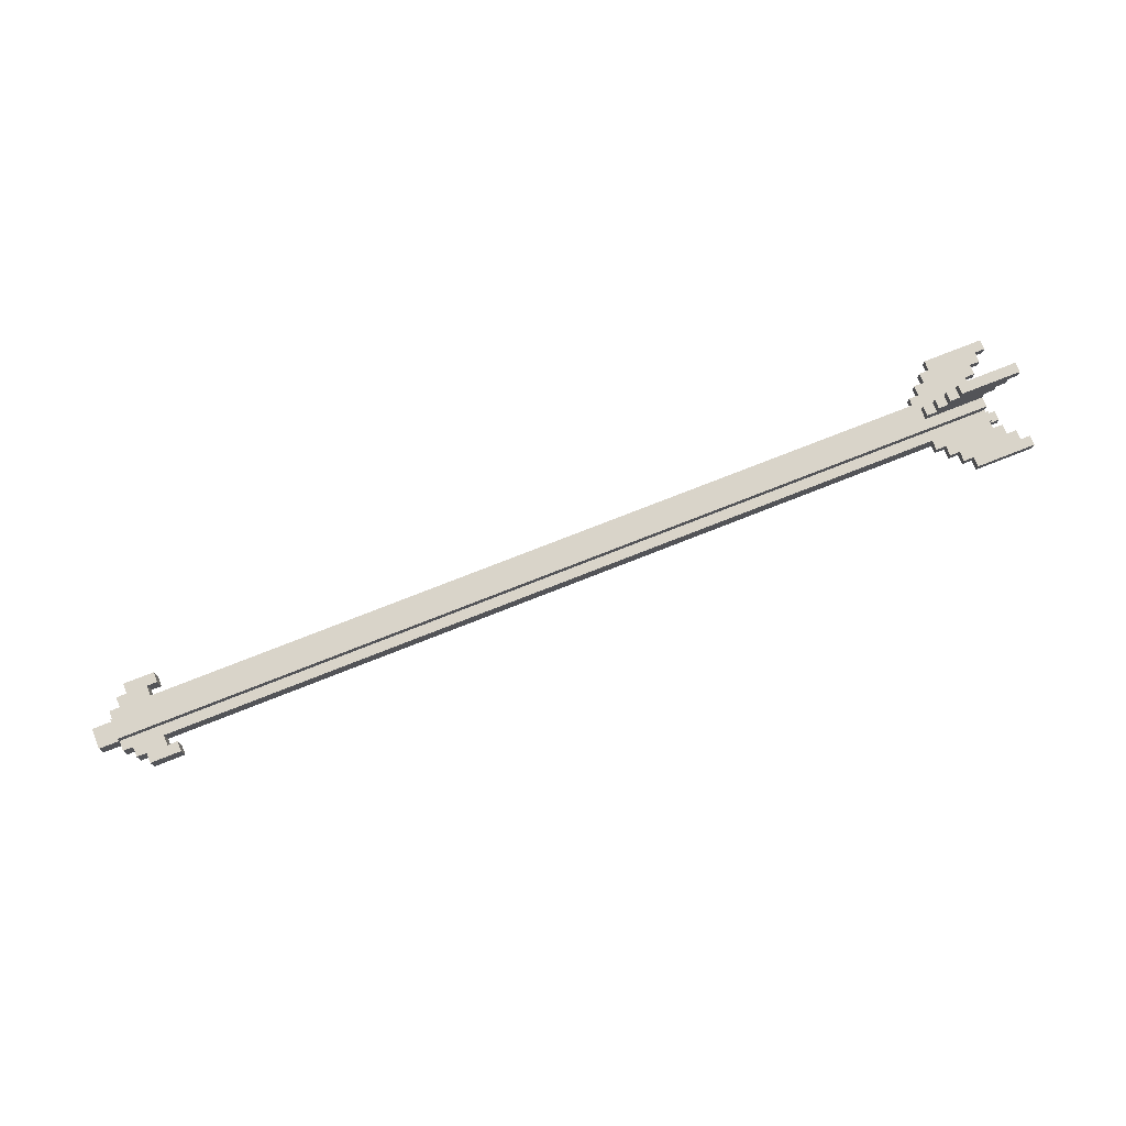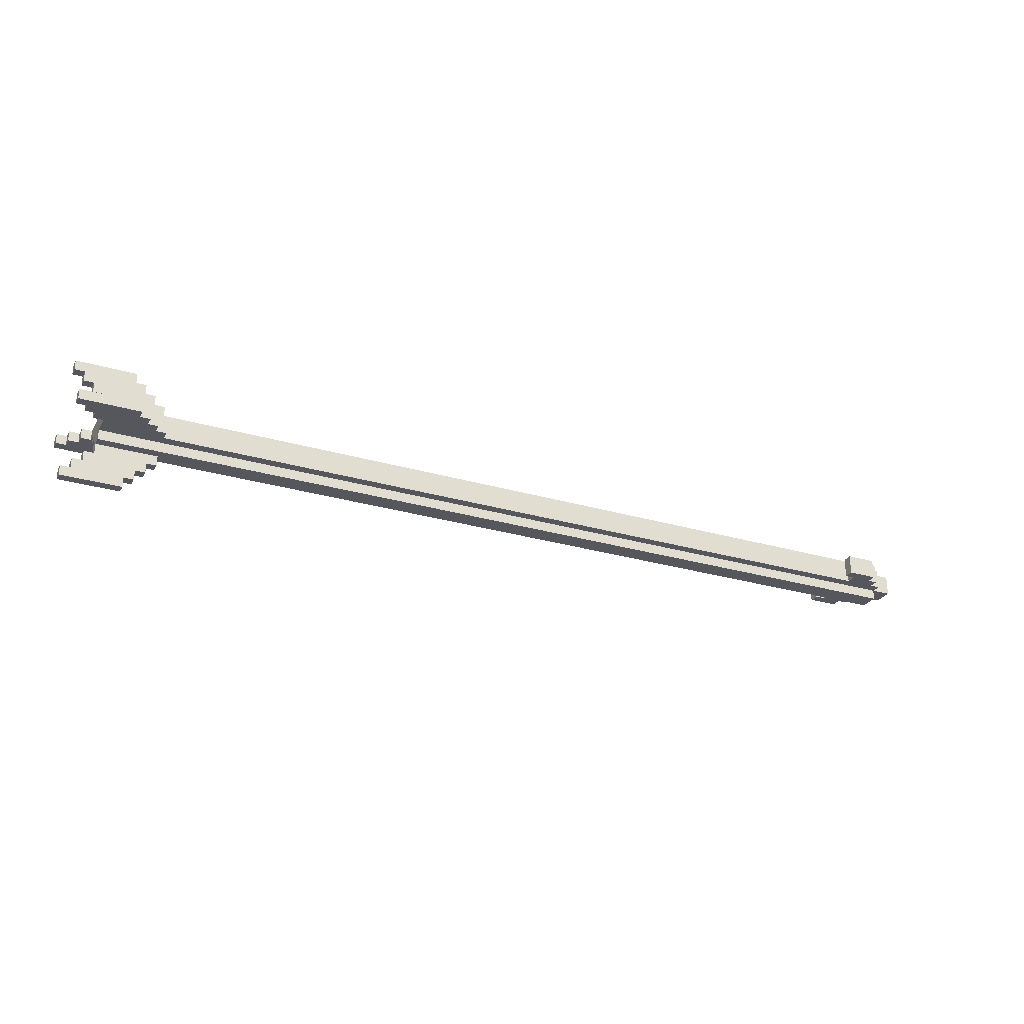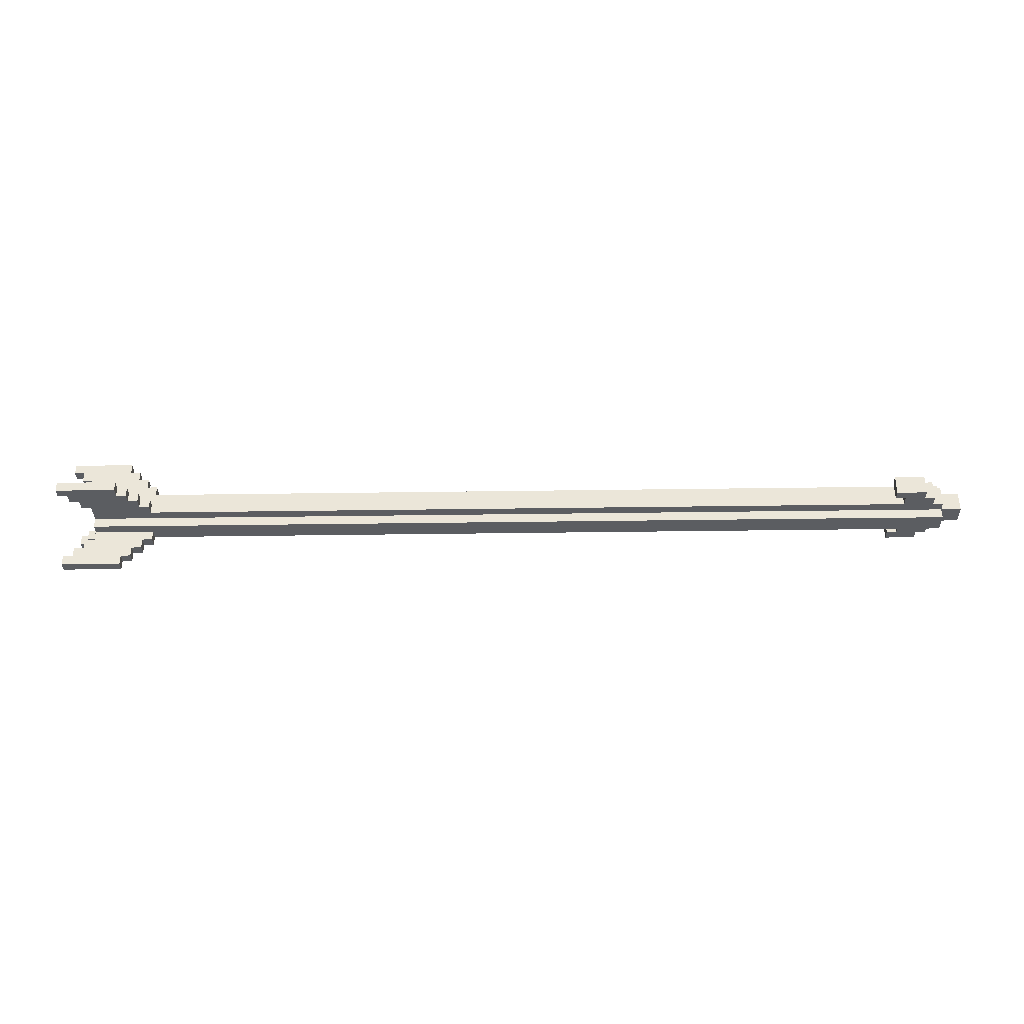
<metadata>
{"format":"obj","ext":"obj","renderer":"f3d","projection":"perspective","resolution":1024,"background":"white","views":[{"elev":74.9,"azim":-21.6,"up":"+Y"},{"elev":-27.5,"azim":155.7,"up":"+Y"},{"elev":-35.8,"azim":-178.9,"up":"+Y"}]}
</metadata>
<code>
o
v -4.1 1.7 0.1
v -4.1 1.7 -0.1
v -4.1 1.9 0.1
v -4.1 1.9 -0.1
v -3.9 1.6 0.1
v -3.9 1.6 -0.1
v -3.9 1.7 0.2
v -3.9 1.7 0.1
v -3.9 1.7 -0.1
v -3.9 1.7 -0.2
v -3.9 1.9 0.2
v -3.9 1.9 0.1
v -3.9 1.9 -0.1
v -3.9 1.9 -0.2
v -3.9 2 0.1
v -3.9 2 -0.1
v -3.8 1.7 0.3
v -3.8 1.7 0.2
v -3.8 1.7 -0.2
v -3.8 1.7 -0.3
v -3.8 1.9 0.3
v -3.8 1.9 0.2
v -3.8 1.9 -0.2
v -3.8 1.9 -0.3
v -3.7 1.7 0.4
v -3.7 1.7 0.3
v -3.7 1.7 -0.3
v -3.7 1.7 -0.4
v -3.7 1.9 0.4
v -3.7 1.9 0.3
v -3.7 1.9 -0.3
v -3.7 1.9 -0.4
v 4.3 1.5 0.1
v 4.3 1.5 0
v 4.3 1.6 0.1
v 4.3 1.6 0
v 4.3 1.7 -0.2
v 4.3 1.7 -0.3
v 4.3 1.8 0.3
v 4.3 1.8 0.2
v 4.3 1.8 -0.2
v 4.3 1.8 -0.3
v 4.3 1.9 0.3
v 4.3 1.9 0.2
v 4.3 2 0
v 4.3 2 -0.1
v 4.3 2.1 0
v 4.3 2.1 -0.1
v 4.4 1.4 0.1
v 4.4 1.4 0
v 4.4 1.5 0.1
v 4.4 1.5 0
v 4.4 1.7 -0.3
v 4.4 1.7 -0.4
v 4.4 1.8 0.4
v 4.4 1.8 0.3
v 4.4 1.8 -0.3
v 4.4 1.8 -0.4
v 4.4 1.9 0.4
v 4.4 1.9 0.3
v 4.4 2.1 0
v 4.4 2.1 -0.1
v 4.4 2.2 0
v 4.4 2.2 -0.1
v 4.5 1.3 0.1
v 4.5 1.3 0
v 4.5 1.4 0.1
v 4.5 1.4 0
v 4.5 1.7 -0.4
v 4.5 1.7 -0.5
v 4.5 1.8 0.5
v 4.5 1.8 0.4
v 4.5 1.8 -0.4
v 4.5 1.8 -0.5
v 4.5 1.9 0.5
v 4.5 1.9 0.4
v 4.5 2.2 0
v 4.5 2.2 -0.1
v 4.5 2.3 0
v 4.5 2.3 -0.1
v 4.6 1.2 0.1
v 4.6 1.2 0
v 4.6 1.3 0.1
v 4.6 1.3 0
v 4.6 1.7 -0.5
v 4.6 1.7 -0.6
v 4.6 1.8 0.6
v 4.6 1.8 0.5
v 4.6 1.8 -0.5
v 4.6 1.8 -0.6
v 4.6 1.9 0.6
v 4.6 1.9 0.5
v 4.6 2.3 0
v 4.6 2.3 -0.1
v 4.6 2.4 0
v 4.6 2.4 -0.1
v -3.5 1.7 0.3
v -3.5 1.7 0.2
v -3.5 1.7 -0.2
v -3.5 1.7 -0.3
v -3.5 1.9 0.3
v -3.5 1.9 0.2
v -3.5 1.9 -0.2
v -3.5 1.9 -0.3
v -3.4 1.7 0.4
v -3.4 1.7 0.3
v -3.4 1.7 -0.3
v -3.4 1.7 -0.4
v -3.4 1.9 0.4
v -3.4 1.9 0.3
v -3.4 1.9 -0.3
v -3.4 1.9 -0.4
v 4.9 1.5 0.1
v 4.9 1.5 0
v 4.9 1.6 0.1
v 4.9 1.6 0
v 4.9 1.6 -0.1
v 4.9 1.7 0.2
v 4.9 1.7 0.1
v 4.9 1.7 -0.1
v 4.9 1.7 -0.2
v 4.9 1.7 -0.3
v 4.9 1.8 0.3
v 4.9 1.8 0.2
v 4.9 1.8 -0.2
v 4.9 1.8 -0.3
v 4.9 1.9 0.3
v 4.9 1.9 0.2
v 4.9 1.9 0.1
v 4.9 1.9 -0.1
v 4.9 1.9 -0.2
v 4.9 2 0.1
v 4.9 2 0
v 4.9 2 -0.1
v 4.9 2.1 0
v 4.9 2.1 -0.1
v 5 1.4 0.1
v 5 1.4 0
v 5 1.5 0.1
v 5 1.5 0
v 5 1.7 -0.3
v 5 1.7 -0.4
v 5 1.8 0.4
v 5 1.8 0.3
v 5 1.8 -0.3
v 5 1.8 -0.4
v 5 1.9 0.4
v 5 1.9 0.3
v 5 2.1 0
v 5 2.1 -0.1
v 5 2.2 0
v 5 2.2 -0.1
v 5.1 1.3 0.1
v 5.1 1.3 0
v 5.1 1.4 0.1
v 5.1 1.4 0
v 5.1 1.7 -0.4
v 5.1 1.7 -0.5
v 5.1 1.8 0.5
v 5.1 1.8 0.4
v 5.1 1.8 -0.4
v 5.1 1.8 -0.5
v 5.1 1.9 0.5
v 5.1 1.9 0.4
v 5.1 2.2 0
v 5.1 2.2 -0.1
v 5.1 2.3 0
v 5.1 2.3 -0.1
v 5.2 1.2 0.1
v 5.2 1.2 0
v 5.2 1.3 0.1
v 5.2 1.3 0
v 5.2 1.7 -0.5
v 5.2 1.7 -0.6
v 5.2 1.8 0.6
v 5.2 1.8 0.5
v 5.2 1.8 -0.5
v 5.2 1.8 -0.6
v 5.2 1.9 0.6
v 5.2 1.9 0.5
v 5.2 2.3 0
v 5.2 2.3 -0.1
v 5.2 2.4 0
v 5.2 2.4 -0.1
v 4.6 1.8 0.6
v 4.6 1.9 0.6
v 5.2 1.8 0.6
v 5.2 1.9 0.6
v 4.5 1.8 0.5
v 4.5 1.9 0.5
v 4.6 1.8 0.5
v 4.6 1.9 0.5
v -3.7 1.7 0.4
v -3.7 1.9 0.4
v -3.4 1.7 0.4
v -3.4 1.9 0.4
v 4.4 1.8 0.4
v 4.4 1.9 0.4
v 4.5 1.8 0.4
v 4.5 1.9 0.4
v -3.8 1.7 0.3
v -3.8 1.9 0.3
v -3.7 1.7 0.3
v -3.7 1.9 0.3
v 4.3 1.8 0.3
v 4.3 1.9 0.3
v 4.4 1.8 0.3
v 4.4 1.9 0.3
v -3.9 1.7 0.2
v -3.9 1.9 0.2
v -3.8 1.7 0.2
v -3.8 1.9 0.2
v -3.5 1.7 0.2
v -3.5 1.9 0.2
v 4.3 1.8 0.2
v 4.3 1.9 0.2
v 4.9 1.7 0.2
v 4.9 1.8 0.2
v -4.1 1.7 0.1
v -4.1 1.9 0.1
v -3.9 1.6 0.1
v -3.9 1.7 0.1
v -3.9 1.9 0.1
v -3.9 2 0.1
v -3.5 1.6 0.1
v -3.5 1.7 0.1
v -3.5 1.9 0.1
v -3.5 2 0.1
v 4.3 1.5 0.1
v 4.3 1.6 0.1
v 4.4 1.4 0.1
v 4.4 1.5 0.1
v 4.5 1.3 0.1
v 4.5 1.4 0.1
v 4.6 1.2 0.1
v 4.6 1.3 0.1
v 4.9 1.5 0.1
v 4.9 1.6 0.1
v 4.9 1.7 0.1
v 4.9 1.9 0.1
v 4.9 2 0.1
v 5 1.4 0.1
v 5 1.5 0.1
v 5.1 1.3 0.1
v 5.1 1.4 0.1
v 5.2 1.2 0.1
v 5.2 1.3 0.1
v 4.3 2 0
v 4.3 2.1 0
v 4.4 2.1 0
v 4.4 2.2 0
v 4.5 2.2 0
v 4.5 2.3 0
v 4.6 2.3 0
v 4.6 2.4 0
v 4.9 2 0
v 4.9 2.1 0
v 5 2.1 0
v 5 2.2 0
v 5.1 2.2 0
v 5.1 2.3 0
v 5.2 2.3 0
v 5.2 2.4 0
v -3.5 1.7 -0.3
v -3.5 1.9 -0.3
v -3.4 1.7 -0.3
v -3.4 1.9 -0.3
v 4.9 1.7 -0.3
v 4.9 1.8 -0.3
v 5 1.7 -0.3
v 5 1.8 -0.3
v 5 1.7 -0.4
v 5 1.8 -0.4
v 5.1 1.7 -0.4
v 5.1 1.8 -0.4
v 5.1 1.7 -0.5
v 5.1 1.8 -0.5
v 5.2 1.7 -0.5
v 5.2 1.8 -0.5
v 5.1 1.8 0.5
v 5.1 1.9 0.5
v 5.2 1.8 0.5
v 5.2 1.9 0.5
v 5 1.8 0.4
v 5 1.9 0.4
v 5.1 1.8 0.4
v 5.1 1.9 0.4
v -3.5 1.7 0.3
v -3.5 1.9 0.3
v -3.4 1.7 0.3
v -3.4 1.9 0.3
v 4.9 1.8 0.3
v 4.9 1.9 0.3
v 5 1.8 0.3
v 5 1.9 0.3
v 4.3 1.5 0
v 4.3 1.6 0
v 4.4 1.4 0
v 4.4 1.5 0
v 4.5 1.3 0
v 4.5 1.4 0
v 4.6 1.2 0
v 4.6 1.3 0
v 4.9 1.5 0
v 4.9 1.6 0
v 5 1.4 0
v 5 1.5 0
v 5.1 1.3 0
v 5.1 1.4 0
v 5.2 1.2 0
v 5.2 1.3 0
v -4.1 1.7 -0.1
v -4.1 1.9 -0.1
v -3.9 1.6 -0.1
v -3.9 1.7 -0.1
v -3.9 1.9 -0.1
v -3.9 2 -0.1
v -3.5 1.6 -0.1
v -3.5 1.7 -0.1
v -3.5 1.9 -0.1
v -3.5 2 -0.1
v 4.3 2 -0.1
v 4.3 2.1 -0.1
v 4.4 2.1 -0.1
v 4.4 2.2 -0.1
v 4.5 2.2 -0.1
v 4.5 2.3 -0.1
v 4.6 2.3 -0.1
v 4.6 2.4 -0.1
v 4.9 1.6 -0.1
v 4.9 1.7 -0.1
v 4.9 1.9 -0.1
v 4.9 2 -0.1
v 4.9 2.1 -0.1
v 5 2.1 -0.1
v 5 2.2 -0.1
v 5.1 2.2 -0.1
v 5.1 2.3 -0.1
v 5.2 2.3 -0.1
v 5.2 2.4 -0.1
v -3.9 1.7 -0.2
v -3.9 1.9 -0.2
v -3.8 1.7 -0.2
v -3.8 1.9 -0.2
v -3.5 1.7 -0.2
v -3.5 1.9 -0.2
v 4.3 1.7 -0.2
v 4.3 1.8 -0.2
v 4.9 1.8 -0.2
v 4.9 1.9 -0.2
v -3.8 1.7 -0.3
v -3.8 1.9 -0.3
v -3.7 1.7 -0.3
v -3.7 1.9 -0.3
v 4.3 1.7 -0.3
v 4.3 1.8 -0.3
v 4.4 1.7 -0.3
v 4.4 1.8 -0.3
v -3.7 1.7 -0.4
v -3.7 1.9 -0.4
v -3.4 1.7 -0.4
v -3.4 1.9 -0.4
v 4.4 1.7 -0.4
v 4.4 1.8 -0.4
v 4.5 1.7 -0.4
v 4.5 1.8 -0.4
v 4.5 1.7 -0.5
v 4.5 1.8 -0.5
v 4.6 1.7 -0.5
v 4.6 1.8 -0.5
v 4.6 1.7 -0.6
v 4.6 1.8 -0.6
v 5.2 1.7 -0.6
v 5.2 1.8 -0.6
v 4.6 1.2 0.1
v 5.2 1.2 0.1
v 4.6 1.2 0
v 5.2 1.2 0
v 4.5 1.3 0.1
v 4.6 1.3 0.1
v 4.5 1.3 0
v 4.6 1.3 0
v 4.4 1.4 0.1
v 4.5 1.4 0.1
v 4.4 1.4 0
v 4.5 1.4 0
v 4.3 1.5 0.1
v 4.4 1.5 0.1
v 4.3 1.5 0
v 4.4 1.5 0
v -3.9 1.6 0.1
v -3.5 1.6 0.1
v 4.3 1.6 0.1
v 4.3 1.6 0
v 4.9 1.6 0
v -3.9 1.6 -0.1
v -3.5 1.6 -0.1
v 4.9 1.6 -0.1
v -3.7 1.7 0.4
v -3.4 1.7 0.4
v -3.8 1.7 0.3
v -3.7 1.7 0.3
v -3.5 1.7 0.3
v -3.4 1.7 0.3
v -3.9 1.7 0.2
v -3.8 1.7 0.2
v -3.5 1.7 0.2
v 4.9 1.7 0.2
v -4.1 1.7 0.1
v -3.9 1.7 0.1
v -3.5 1.7 0.1
v 4.9 1.7 0.1
v -4.1 1.7 -0.1
v -3.9 1.7 -0.1
v -3.5 1.7 -0.1
v 4.9 1.7 -0.1
v -3.9 1.7 -0.2
v -3.8 1.7 -0.2
v -3.5 1.7 -0.2
v 4.3 1.7 -0.2
v 4.9 1.7 -0.2
v -3.8 1.7 -0.3
v -3.7 1.7 -0.3
v -3.5 1.7 -0.3
v -3.4 1.7 -0.3
v 4.3 1.7 -0.3
v 4.4 1.7 -0.3
v 4.9 1.7 -0.3
v 5 1.7 -0.3
v -3.7 1.7 -0.4
v -3.4 1.7 -0.4
v 4.4 1.7 -0.4
v 4.5 1.7 -0.4
v 5 1.7 -0.4
v 5.1 1.7 -0.4
v 4.5 1.7 -0.5
v 4.6 1.7 -0.5
v 5.1 1.7 -0.5
v 5.2 1.7 -0.5
v 4.6 1.7 -0.6
v 5.2 1.7 -0.6
v 4.6 1.8 0.6
v 5.2 1.8 0.6
v 4.5 1.8 0.5
v 4.6 1.8 0.5
v 5.1 1.8 0.5
v 5.2 1.8 0.5
v 4.4 1.8 0.4
v 4.5 1.8 0.4
v 5 1.8 0.4
v 5.1 1.8 0.4
v 4.3 1.8 0.3
v 4.4 1.8 0.3
v 4.9 1.8 0.3
v 5 1.8 0.3
v 4.3 1.8 0.2
v 4.9 1.8 0.2
v 4.9 2.1 0
v 5 2.1 0
v 4.9 2.1 -0.1
v 5 2.1 -0.1
v 5 2.2 0
v 5.1 2.2 0
v 5 2.2 -0.1
v 5.1 2.2 -0.1
v 5.1 2.3 0
v 5.2 2.3 0
v 5.1 2.3 -0.1
v 5.2 2.3 -0.1
v 5.1 1.3 0.1
v 5.2 1.3 0.1
v 5.1 1.3 0
v 5.2 1.3 0
v 5 1.4 0.1
v 5.1 1.4 0.1
v 5 1.4 0
v 5.1 1.4 0
v 4.9 1.5 0.1
v 5 1.5 0.1
v 4.9 1.5 0
v 5 1.5 0
v 4.3 1.8 -0.2
v 4.9 1.8 -0.2
v 4.3 1.8 -0.3
v 4.4 1.8 -0.3
v 4.9 1.8 -0.3
v 5 1.8 -0.3
v 4.4 1.8 -0.4
v 4.5 1.8 -0.4
v 5 1.8 -0.4
v 5.1 1.8 -0.4
v 4.5 1.8 -0.5
v 4.6 1.8 -0.5
v 5.1 1.8 -0.5
v 5.2 1.8 -0.5
v 4.6 1.8 -0.6
v 5.2 1.8 -0.6
v 4.6 1.9 0.6
v 5.2 1.9 0.6
v 4.5 1.9 0.5
v 4.6 1.9 0.5
v 5.1 1.9 0.5
v 5.2 1.9 0.5
v -3.7 1.9 0.4
v -3.4 1.9 0.4
v 4.4 1.9 0.4
v 4.5 1.9 0.4
v 5 1.9 0.4
v 5.1 1.9 0.4
v -3.8 1.9 0.3
v -3.7 1.9 0.3
v -3.5 1.9 0.3
v -3.4 1.9 0.3
v 4.3 1.9 0.3
v 4.4 1.9 0.3
v 4.9 1.9 0.3
v 5 1.9 0.3
v -3.9 1.9 0.2
v -3.8 1.9 0.2
v -3.5 1.9 0.2
v 4.3 1.9 0.2
v 4.9 1.9 0.2
v -4.1 1.9 0.1
v -3.9 1.9 0.1
v -3.5 1.9 0.1
v 4.9 1.9 0.1
v -4.1 1.9 -0.1
v -3.9 1.9 -0.1
v -3.5 1.9 -0.1
v 4.9 1.9 -0.1
v -3.9 1.9 -0.2
v -3.8 1.9 -0.2
v -3.5 1.9 -0.2
v 4.9 1.9 -0.2
v -3.8 1.9 -0.3
v -3.7 1.9 -0.3
v -3.5 1.9 -0.3
v -3.4 1.9 -0.3
v -3.7 1.9 -0.4
v -3.4 1.9 -0.4
v -3.9 2 0.1
v -3.5 2 0.1
v 4.9 2 0.1
v 4.3 2 0
v 4.9 2 0
v -3.9 2 -0.1
v -3.5 2 -0.1
v 4.3 2 -0.1
v 4.3 2.1 0
v 4.4 2.1 0
v 4.3 2.1 -0.1
v 4.4 2.1 -0.1
v 4.4 2.2 0
v 4.5 2.2 0
v 4.4 2.2 -0.1
v 4.5 2.2 -0.1
v 4.5 2.3 0
v 4.6 2.3 0
v 4.5 2.3 -0.1
v 4.6 2.3 -0.1
v 4.6 2.4 0
v 5.2 2.4 0
v 4.6 2.4 -0.1
v 5.2 2.4 -0.1
f 3 2 1
f 4 2 3
f 8 6 5
f 9 6 8
f 11 8 7
f 12 8 11
f 13 10 9
f 14 10 13
f 15 13 12
f 16 13 15
f 21 18 17
f 22 18 21
f 23 20 19
f 24 20 23
f 29 26 25
f 30 26 29
f 31 28 27
f 32 28 31
f 35 34 33
f 36 34 35
f 41 38 37
f 42 38 41
f 43 40 39
f 44 40 43
f 47 46 45
f 48 46 47
f 51 50 49
f 52 50 51
f 57 54 53
f 58 54 57
f 59 56 55
f 60 56 59
f 63 62 61
f 64 62 63
f 67 66 65
f 68 66 67
f 73 70 69
f 74 70 73
f 75 72 71
f 76 72 75
f 79 78 77
f 80 78 79
f 83 82 81
f 84 82 83
f 89 86 85
f 90 86 89
f 91 88 87
f 92 88 91
f 95 94 93
f 96 94 95
f 97 98 101
f 101 98 102
f 99 100 103
f 103 100 104
f 105 106 109
f 109 106 110
f 107 108 111
f 111 108 112
f 113 114 115
f 115 114 116
f 115 116 119
f 116 117 119
f 119 117 120
f 118 119 124
f 119 120 124
f 120 121 124
f 121 122 125
f 124 121 125
f 125 122 126
f 123 124 127
f 124 125 128
f 127 124 128
f 128 125 129
f 129 125 130
f 130 125 131
f 129 130 132
f 132 130 133
f 133 130 134
f 133 134 135
f 135 134 136
f 137 138 139
f 139 138 140
f 141 142 145
f 145 142 146
f 143 144 147
f 147 144 148
f 149 150 151
f 151 150 152
f 153 154 155
f 155 154 156
f 157 158 161
f 161 158 162
f 159 160 163
f 163 160 164
f 165 166 167
f 167 166 168
f 169 170 171
f 171 170 172
f 173 174 177
f 177 174 178
f 175 176 179
f 179 176 180
f 181 182 183
f 183 182 184
f 187 186 185
f 188 186 187
f 191 190 189
f 192 190 191
f 195 194 193
f 196 194 195
f 199 198 197
f 200 198 199
f 203 202 201
f 204 202 203
f 207 206 205
f 208 206 207
f 211 210 209
f 212 210 211
f 215 214 213
f 216 214 215
f 217 215 213
f 218 215 217
f 222 220 219
f 223 220 222
f 225 222 221
f 226 222 225
f 227 224 223
f 228 224 227
f 230 226 225
f 232 230 229
f 234 232 231
f 236 234 233
f 237 230 232
f 237 232 234
f 238 226 230
f 238 230 237
f 239 226 238
f 240 228 227
f 241 228 240
f 242 237 234
f 242 234 236
f 243 237 242
f 244 236 235
f 244 242 236
f 245 242 244
f 246 244 235
f 247 244 246
f 250 249 248
f 252 251 250
f 254 253 252
f 256 250 248
f 257 252 250
f 257 250 256
f 258 252 257
f 259 254 252
f 259 252 258
f 260 254 259
f 261 255 254
f 261 254 260
f 262 255 261
f 263 255 262
f 266 265 264
f 267 265 266
f 270 269 268
f 271 269 270
f 274 273 272
f 275 273 274
f 278 277 276
f 279 277 278
f 280 281 282
f 282 281 283
f 284 285 286
f 286 285 287
f 288 289 290
f 290 289 291
f 292 293 294
f 294 293 295
f 296 297 299
f 298 299 301
f 300 301 303
f 299 297 304
f 301 299 304
f 304 297 305
f 303 301 306
f 301 304 306
f 306 304 307
f 302 303 308
f 303 306 308
f 308 306 309
f 302 308 310
f 310 308 311
f 312 313 315
f 315 313 316
f 314 315 318
f 318 315 319
f 316 317 320
f 320 317 321
f 320 321 322
f 322 323 324
f 324 325 326
f 326 327 328
f 318 319 330
f 330 319 331
f 320 322 332
f 322 324 333
f 332 322 333
f 324 326 334
f 333 324 334
f 334 326 335
f 326 328 336
f 335 326 336
f 336 328 337
f 328 329 338
f 337 328 338
f 338 329 339
f 339 329 340
f 341 342 343
f 343 342 344
f 345 346 347
f 347 346 348
f 348 346 349
f 349 346 350
f 351 352 353
f 353 352 354
f 355 356 357
f 357 356 358
f 359 360 361
f 361 360 362
f 363 364 365
f 365 364 366
f 367 368 369
f 369 368 370
f 371 372 373
f 373 372 374
f 377 376 375
f 378 376 377
f 381 380 379
f 382 380 381
f 385 384 383
f 386 384 385
f 389 388 387
f 390 388 389
f 394 393 392
f 396 392 391
f 397 395 394
f 397 392 396
f 397 394 392
f 398 395 397
f 402 400 399
f 403 400 402
f 404 400 403
f 406 402 401
f 406 403 402
f 407 403 406
f 410 407 406
f 410 406 405
f 411 408 407
f 411 407 410
f 412 408 411
f 413 410 409
f 414 410 413
f 417 415 414
f 418 415 417
f 419 416 415
f 419 415 418
f 420 416 419
f 421 416 420
f 422 419 418
f 423 419 422
f 424 419 423
f 426 421 420
f 427 421 426
f 428 421 427
f 430 425 424
f 430 424 423
f 431 425 430
f 432 428 427
f 432 429 428
f 433 429 432
f 434 429 433
f 436 435 434
f 436 434 433
f 437 435 436
f 438 435 437
f 440 439 438
f 440 438 437
f 441 439 440
f 445 443 442
f 446 443 445
f 447 443 446
f 449 445 444
f 449 446 445
f 450 446 449
f 451 446 450
f 453 449 448
f 453 450 449
f 454 450 453
f 455 450 454
f 456 453 452
f 456 454 453
f 457 454 456
f 460 459 458
f 461 459 460
f 464 463 462
f 465 463 464
f 468 467 466
f 469 467 468
f 470 471 472
f 472 471 473
f 474 475 476
f 476 475 477
f 478 479 480
f 480 479 481
f 482 483 484
f 484 483 485
f 485 483 486
f 486 487 488
f 485 486 488
f 488 487 489
f 489 487 490
f 490 491 492
f 489 490 492
f 492 491 493
f 493 491 494
f 494 495 496
f 493 494 496
f 496 495 497
f 498 499 501
f 501 499 502
f 502 499 503
f 500 501 507
f 501 502 507
f 507 502 508
f 508 502 509
f 504 505 511
f 511 505 512
f 512 505 513
f 506 507 515
f 507 508 515
f 515 508 516
f 516 508 517
f 511 512 519
f 510 511 519
f 519 512 520
f 515 516 521
f 514 515 521
f 521 516 522
f 519 520 524
f 518 519 524
f 521 522 525
f 520 521 525
f 524 520 525
f 525 522 526
f 523 524 527
f 527 524 528
f 528 529 531
f 531 529 532
f 529 530 533
f 532 529 533
f 533 530 534
f 532 533 535
f 535 533 536
f 536 533 537
f 537 538 539
f 536 537 539
f 539 538 540
f 542 543 544
f 544 543 545
f 541 542 546
f 542 544 547
f 546 542 547
f 547 544 548
f 549 550 551
f 551 550 552
f 553 554 555
f 555 554 556
f 557 558 559
f 559 558 560
f 561 562 563
f 563 562 564

</code>
